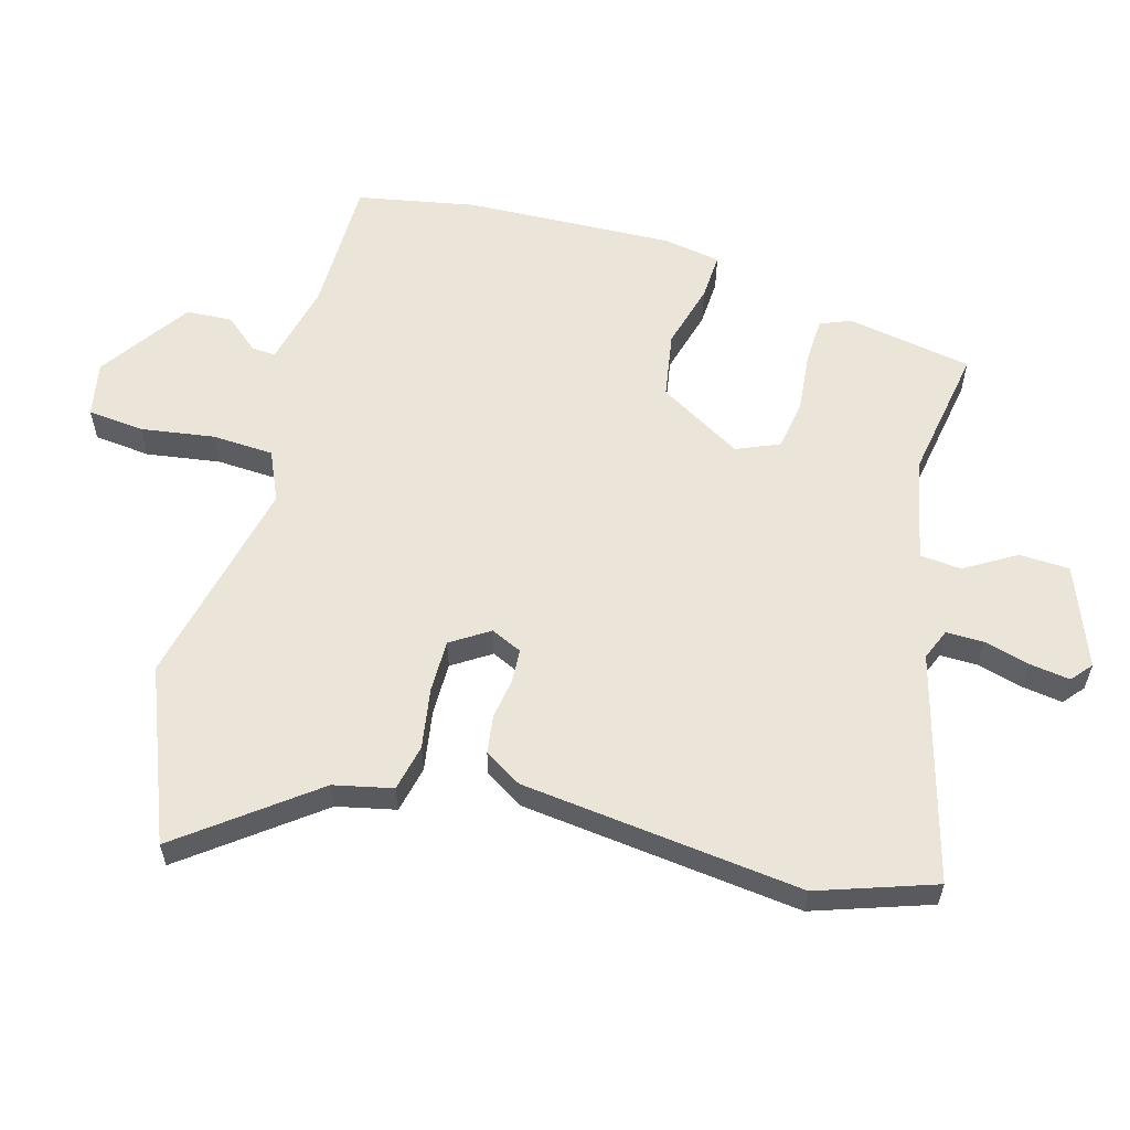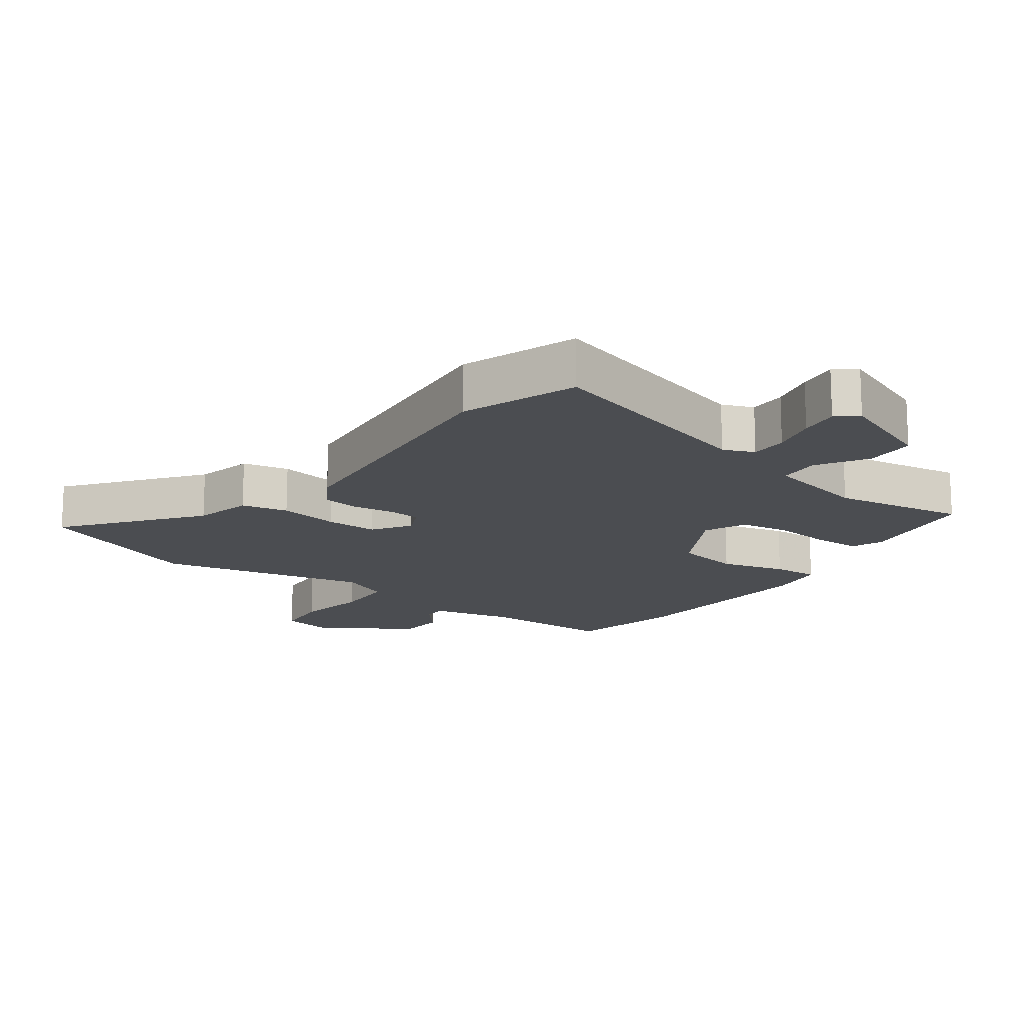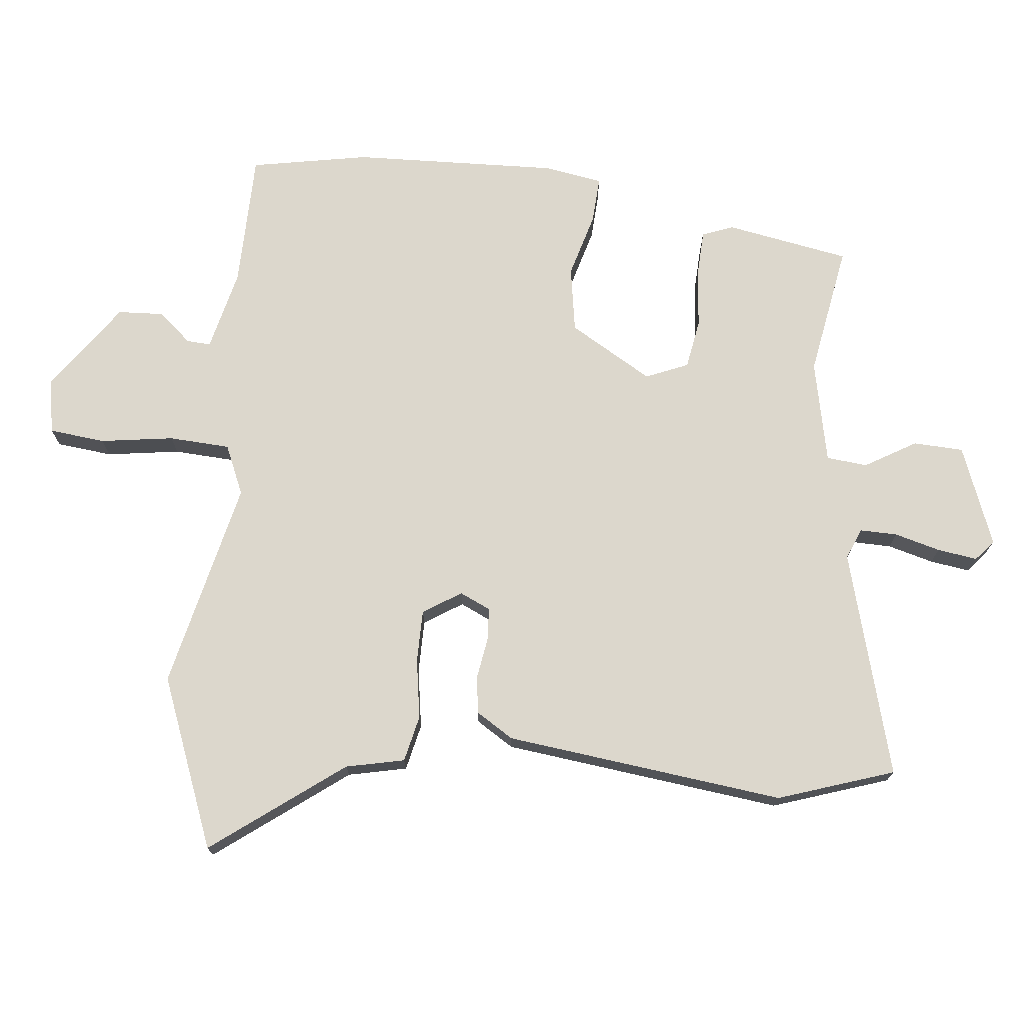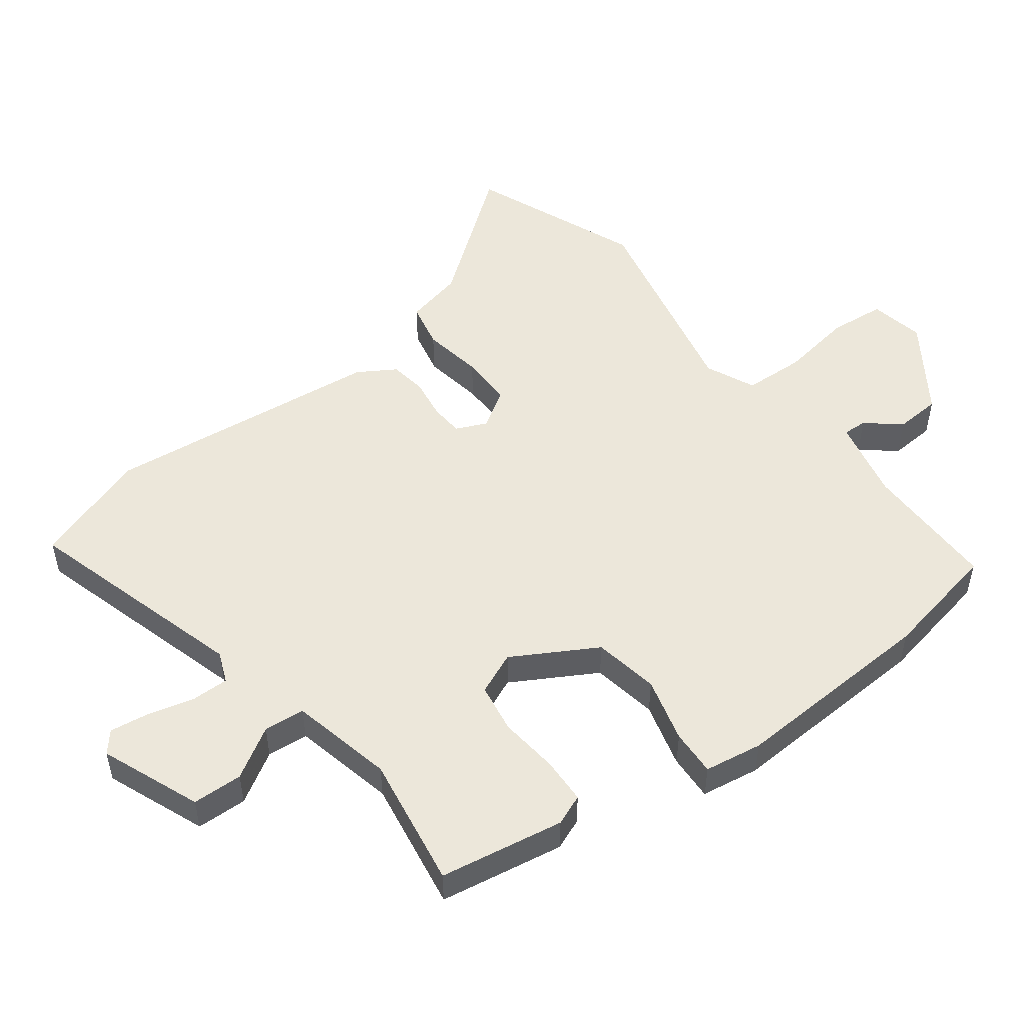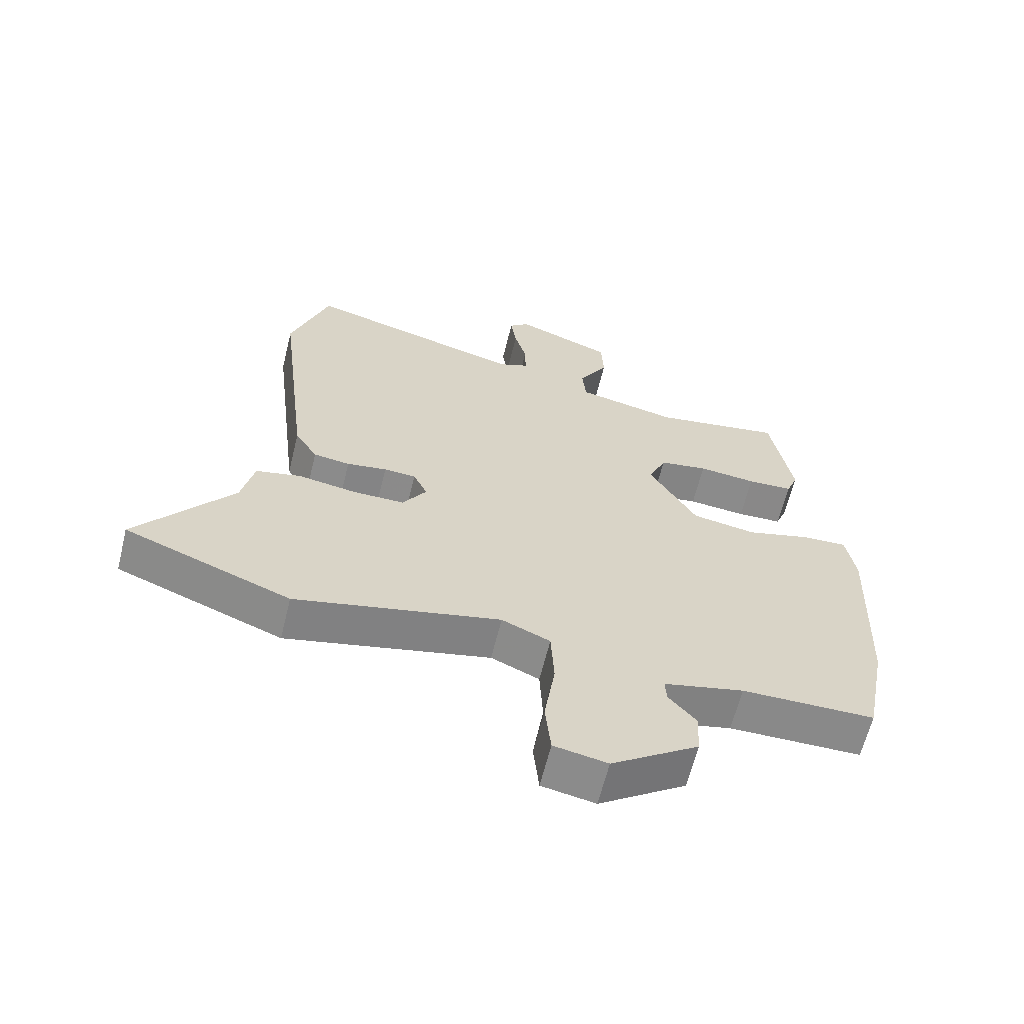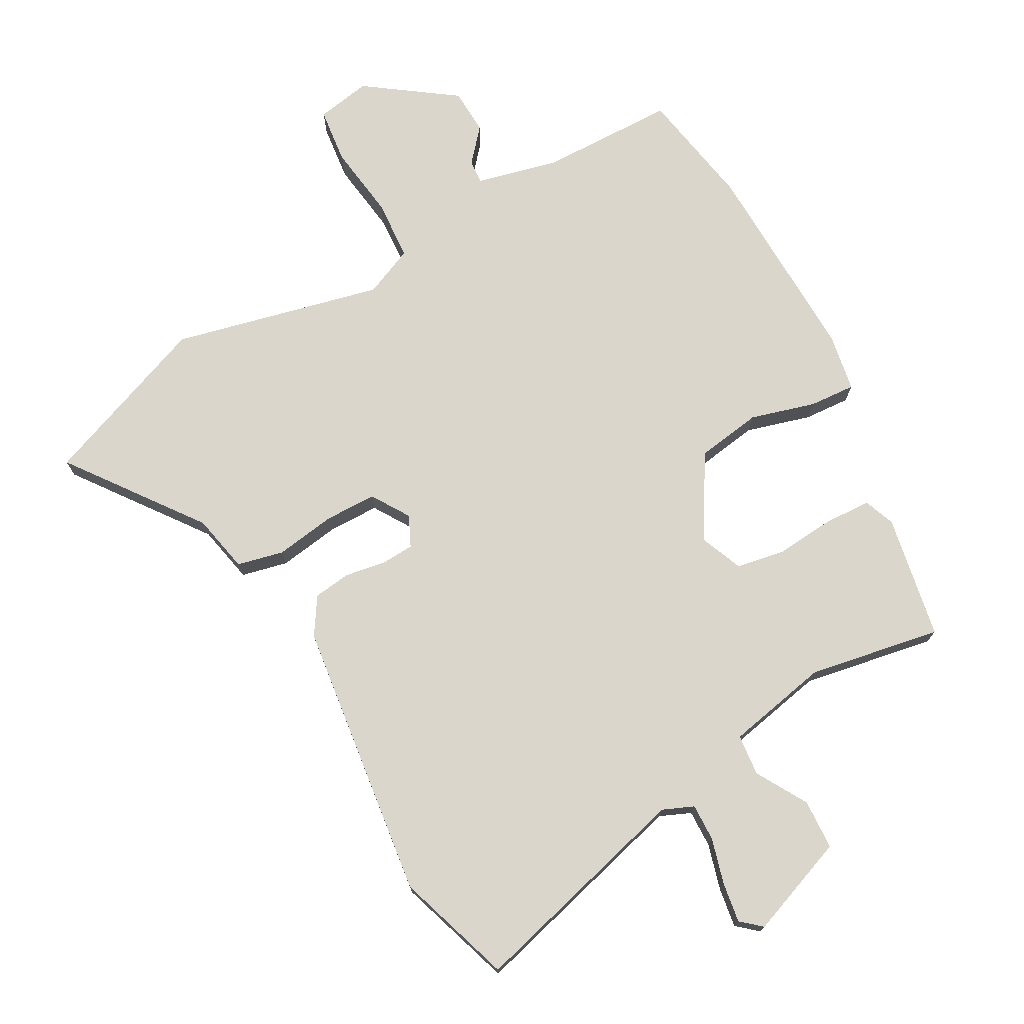
<metadata>
{"format":"obj","ext":"obj","renderer":"f3d","projection":"perspective","resolution":1024,"background":"white","views":[{"elev":58.8,"azim":-74.4,"up":"+Y"},{"elev":-15.7,"azim":-36.7,"up":"+Y"},{"elev":72.9,"azim":-83.9,"up":"+Y"},{"elev":51.0,"azim":52.5,"up":"+Y"},{"elev":-63.3,"azim":-13.8,"up":"+Z"},{"elev":74.1,"azim":-28.4,"up":"+Y"}]}
</metadata>
<code>
v 0.532 0.07 -0.331
v 0.497 0.07 -0.515
v 0.286 0.07 -0.517
v 0.159 0.07 -0.547
v 0.161 0.07 -0.584
v 0.205 0.07 -0.636
v 0.201 0.07 -0.707
v 0.063 0.07 -0.803
v -0.022 0.07 -0.787
v -0.031 0.07 -0.7
v -0.014 0.07 -0.586
v -0.019 0.07 -0.491
v -0.096 0.07 -0.457
v -0.422 0.07 -0.531
v -0.687 0.07 -0.427
v -0.534 0.07 -0.225
v -0.514 0.07 -0.134
v -0.442 0.07 -0.118
v -0.348 0.07 -0.133
v -0.267 0.07 -0.133
v -0.229 0.07 -0.074
v -0.251 0.07 -0.026
v -0.302 0.07 -0.023
v -0.366 0.07 -0.033
v -0.424 0.07 -0.025
v -0.46 0.07 0.033
v -0.511 0.07 0.467
v -0.45 0.07 0.647
v -0.1 0.07 0.55
v -0.052 0.07 0.57
v -0.053 0.07 0.628
v -0.072 0.07 0.699
v -0.081 0.07 0.761
v -0.049 0.07 0.788
v 0.106 0.07 0.728
v 0.109 0.07 0.65
v 0.062 0.07 0.571
v 0.068 0.07 0.507
v 0.228 0.07 0.473
v 0.434 0.07 0.508
v 0.468 0.07 0.315
v 0.449 0.07 0.267
v 0.377 0.07 0.264
v 0.285 0.07 0.273
v 0.208 0.07 0.26
v 0.18 0.07 0.194
v 0.255 0.07 0.065
v 0.357 0.07 0.048
v 0.458 0.07 0.076
v 0.53 0.07 0.08
v 0.545 0.07 -0.01
v 0.532 0 -0.331
v 0.497 0 -0.515
v 0.286 0 -0.517
v 0.159 0 -0.547
v 0.161 0 -0.584
v 0.205 0 -0.636
v 0.201 0 -0.707
v 0.063 0 -0.803
v -0.022 0 -0.787
v -0.031 0 -0.7
v -0.014 0 -0.586
v -0.019 0 -0.491
v -0.096 0 -0.457
v -0.422 0 -0.531
v -0.687 0 -0.427
v -0.534 0 -0.225
v -0.514 0 -0.134
v -0.442 0 -0.118
v -0.348 0 -0.133
v -0.267 0 -0.133
v -0.229 0 -0.074
v -0.251 0 -0.026
v -0.302 0 -0.023
v -0.366 0 -0.033
v -0.424 0 -0.025
v -0.46 0 0.033
v -0.511 0 0.467
v -0.45 0 0.647
v -0.1 0 0.55
v -0.052 0 0.57
v -0.053 0 0.628
v -0.072 0 0.699
v -0.081 0 0.761
v -0.049 0 0.788
v 0.106 0 0.728
v 0.109 0 0.65
v 0.062 0 0.571
v 0.068 0 0.507
v 0.228 0 0.473
v 0.434 0 0.508
v 0.468 0 0.315
v 0.449 0 0.267
v 0.377 0 0.264
v 0.285 0 0.273
v 0.208 0 0.26
v 0.18 0 0.194
v 0.255 0 0.065
v 0.357 0 0.048
v 0.458 0 0.076
v 0.53 0 0.08
v 0.545 0 -0.01
f 48 49 50 51
f 47 48 51 1
f 41 42 43 44
f 39 40 41 44
f 38 39 44 45
f 34 35 36 37
f 34 37 38
f 31 32 33 34
f 30 31 34 38
f 29 30 38 45
f 23 24 25 26
f 22 23 26 27
f 16 17 18 19
f 16 19 20
f 13 14 15 16
f 12 13 16 20
f 8 9 10 11
f 8 11 12
f 5 6 7 8
f 4 5 8 12
f 3 4 12 20
f 47 1 2 3
f 46 47 3 20
f 45 46 20 21
f 29 45 21 22
f 22 27 28 29
f 102 101 100 99
f 52 102 99 98
f 95 94 93 92
f 95 92 91 90
f 96 95 90 89
f 88 87 86 85
f 89 88 85
f 85 84 83 82
f 89 85 82 81
f 96 89 81 80
f 77 76 75 74
f 78 77 74 73
f 70 69 68 67
f 71 70 67
f 67 66 65 64
f 71 67 64 63
f 62 61 60 59
f 63 62 59
f 59 58 57 56
f 63 59 56 55
f 71 63 55 54
f 54 53 52 98
f 71 54 98 97
f 72 71 97 96
f 73 72 96 80
f 80 79 78 73
f 1 52 53 2
f 2 53 54 3
f 3 54 55 4
f 4 55 56 5
f 5 56 57 6
f 6 57 58 7
f 7 58 59 8
f 8 59 60 9
f 9 60 61 10
f 10 61 62 11
f 11 62 63 12
f 12 63 64 13
f 13 64 65 14
f 14 65 66 15
f 15 66 67 16
f 16 67 68 17
f 17 68 69 18
f 18 69 70 19
f 19 70 71 20
f 20 71 72 21
f 21 72 73 22
f 22 73 74 23
f 23 74 75 24
f 24 75 76 25
f 25 76 77 26
f 26 77 78 27
f 27 78 79 28
f 28 79 80 29
f 29 80 81 30
f 30 81 82 31
f 31 82 83 32
f 32 83 84 33
f 33 84 85 34
f 34 85 86 35
f 35 86 87 36
f 36 87 88 37
f 37 88 89 38
f 38 89 90 39
f 39 90 91 40
f 40 91 92 41
f 41 92 93 42
f 42 93 94 43
f 43 94 95 44
f 44 95 96 45
f 45 96 97 46
f 46 97 98 47
f 47 98 99 48
f 48 99 100 49
f 49 100 101 50
f 50 101 102 51
f 51 102 52 1

</code>
